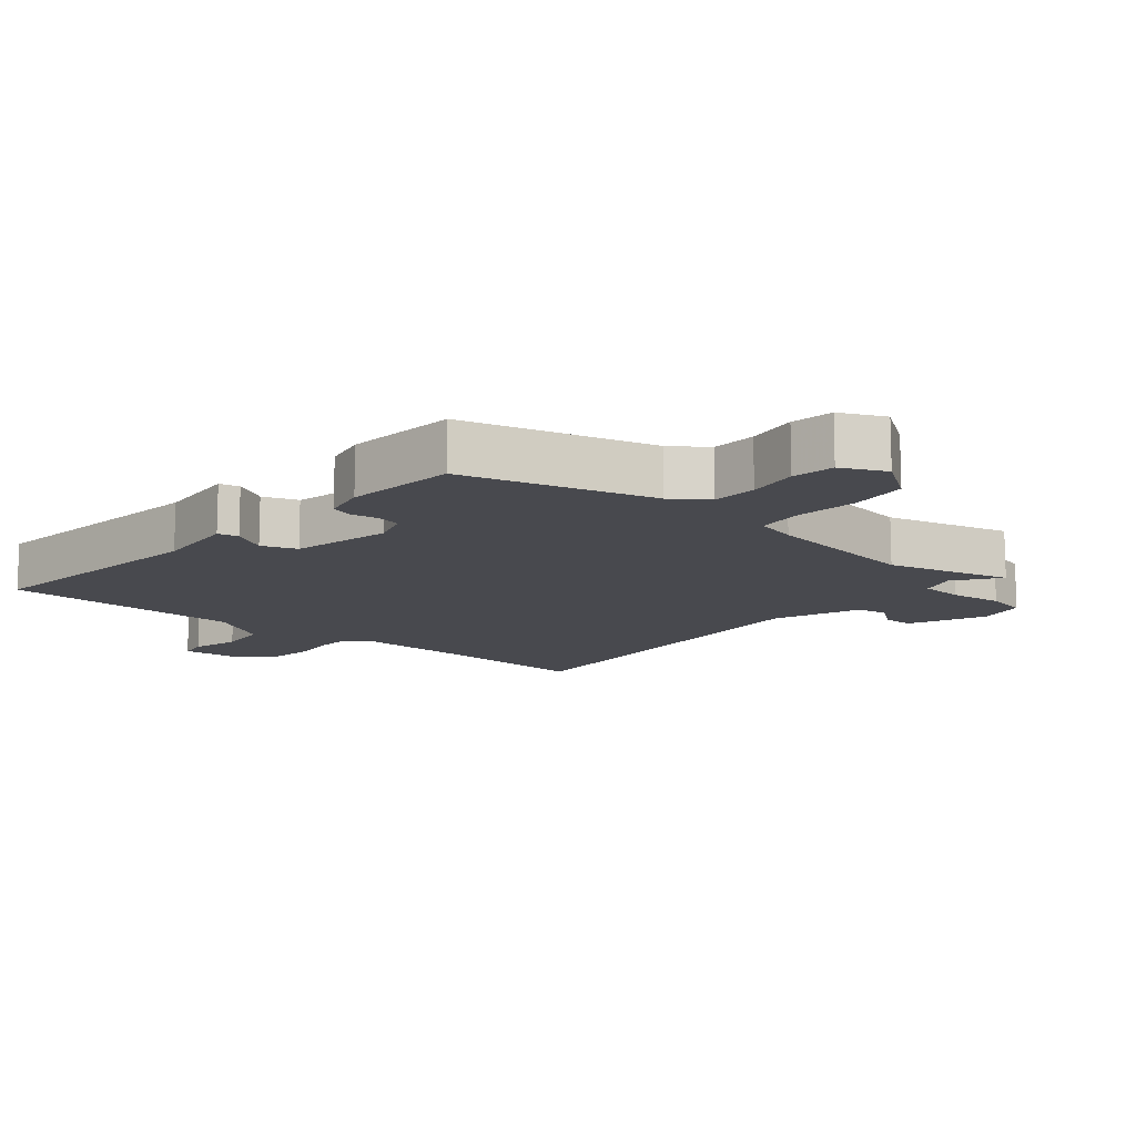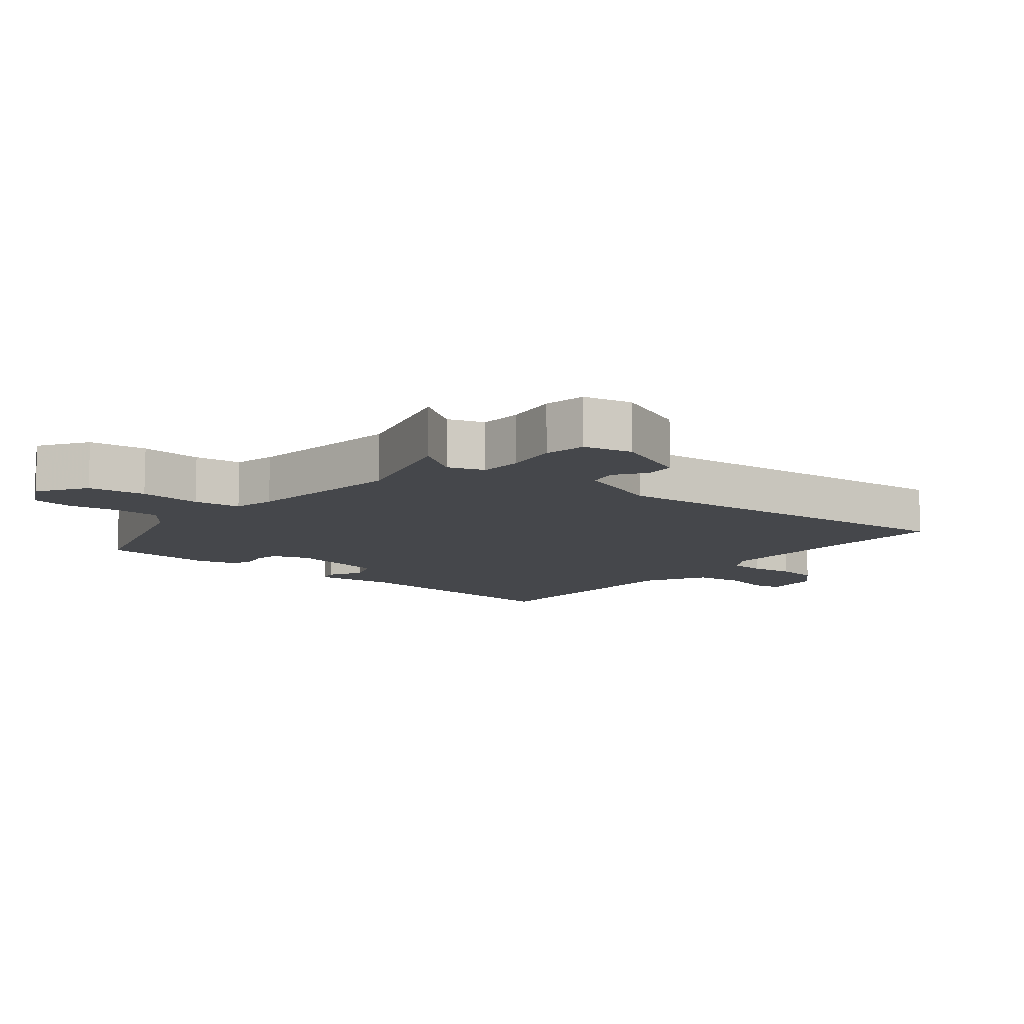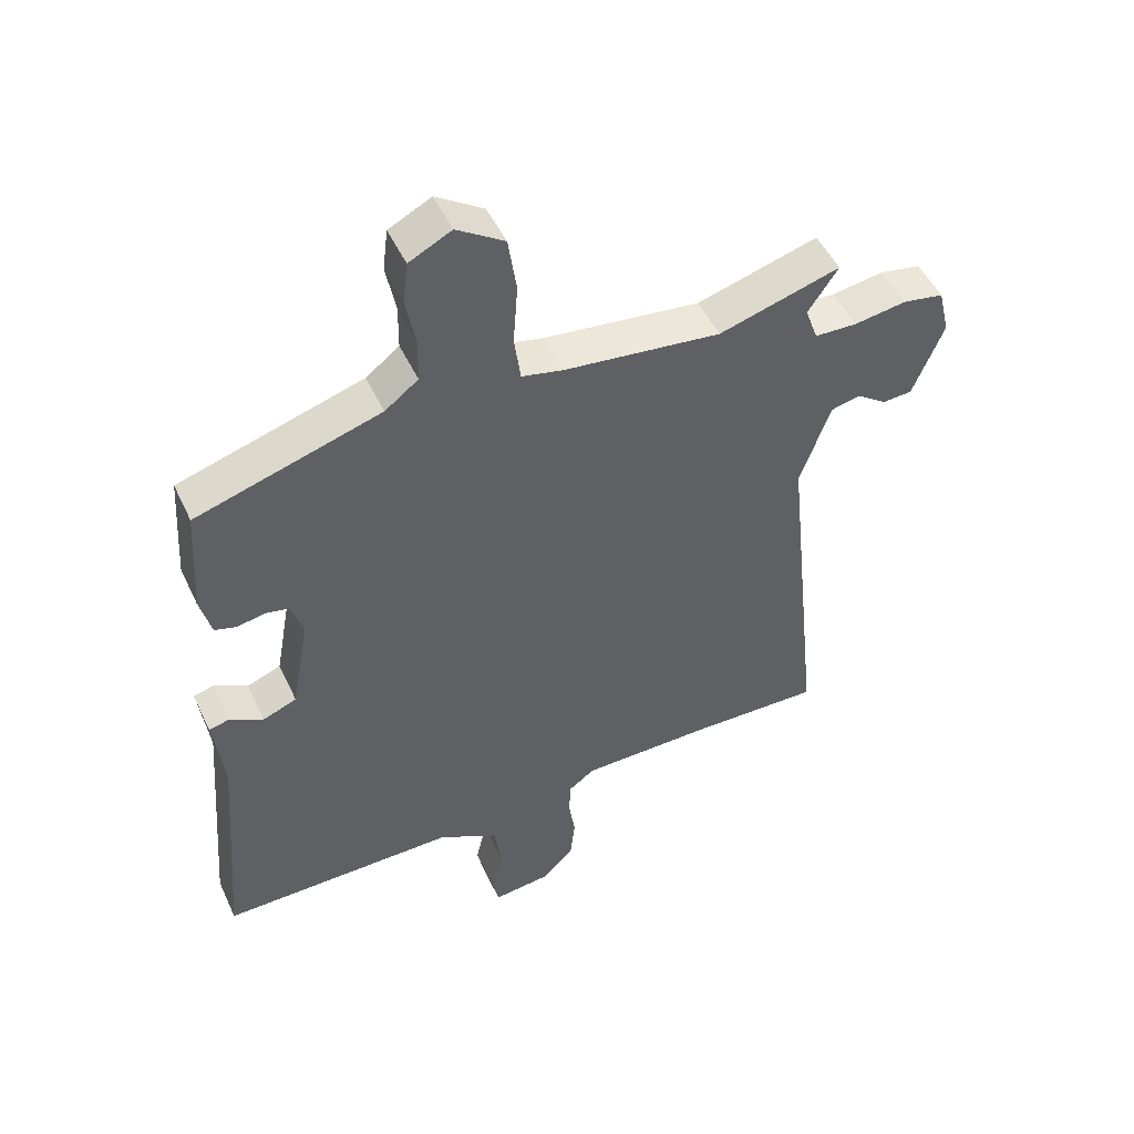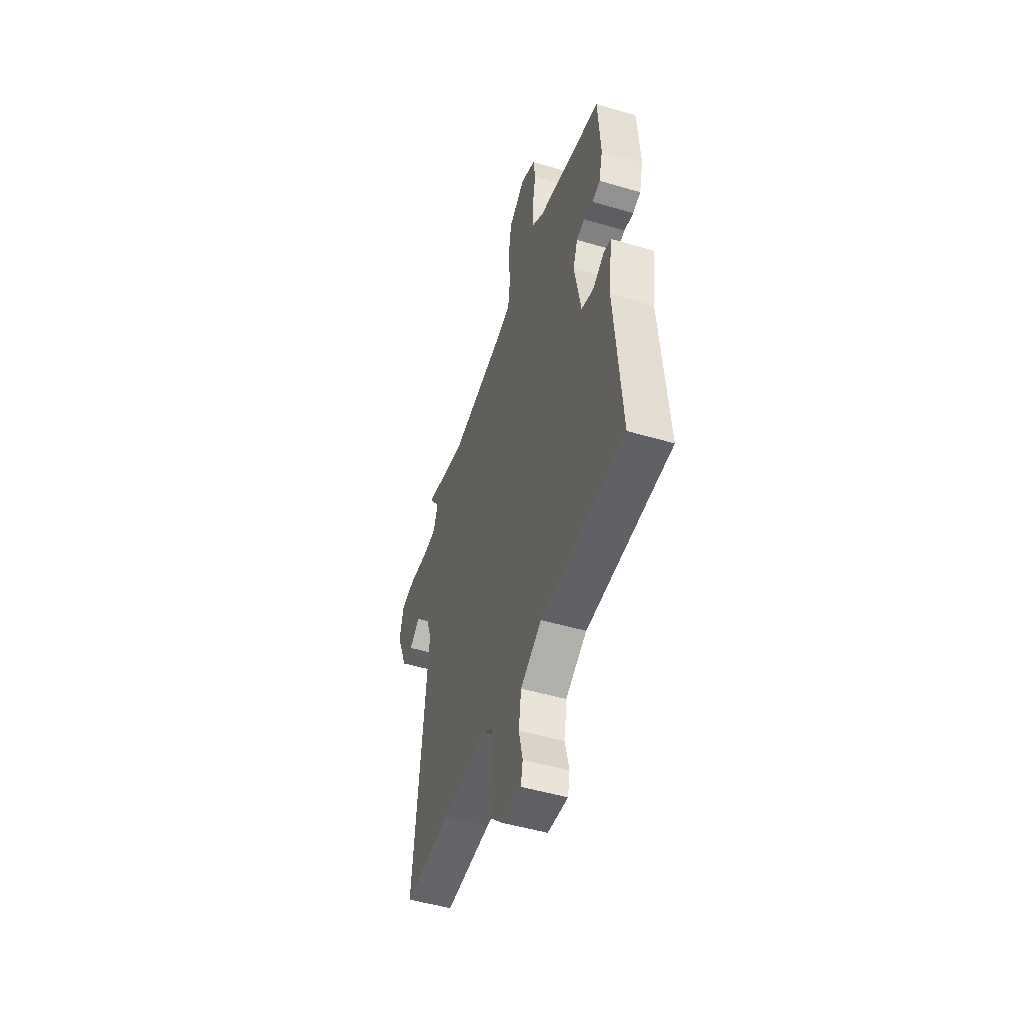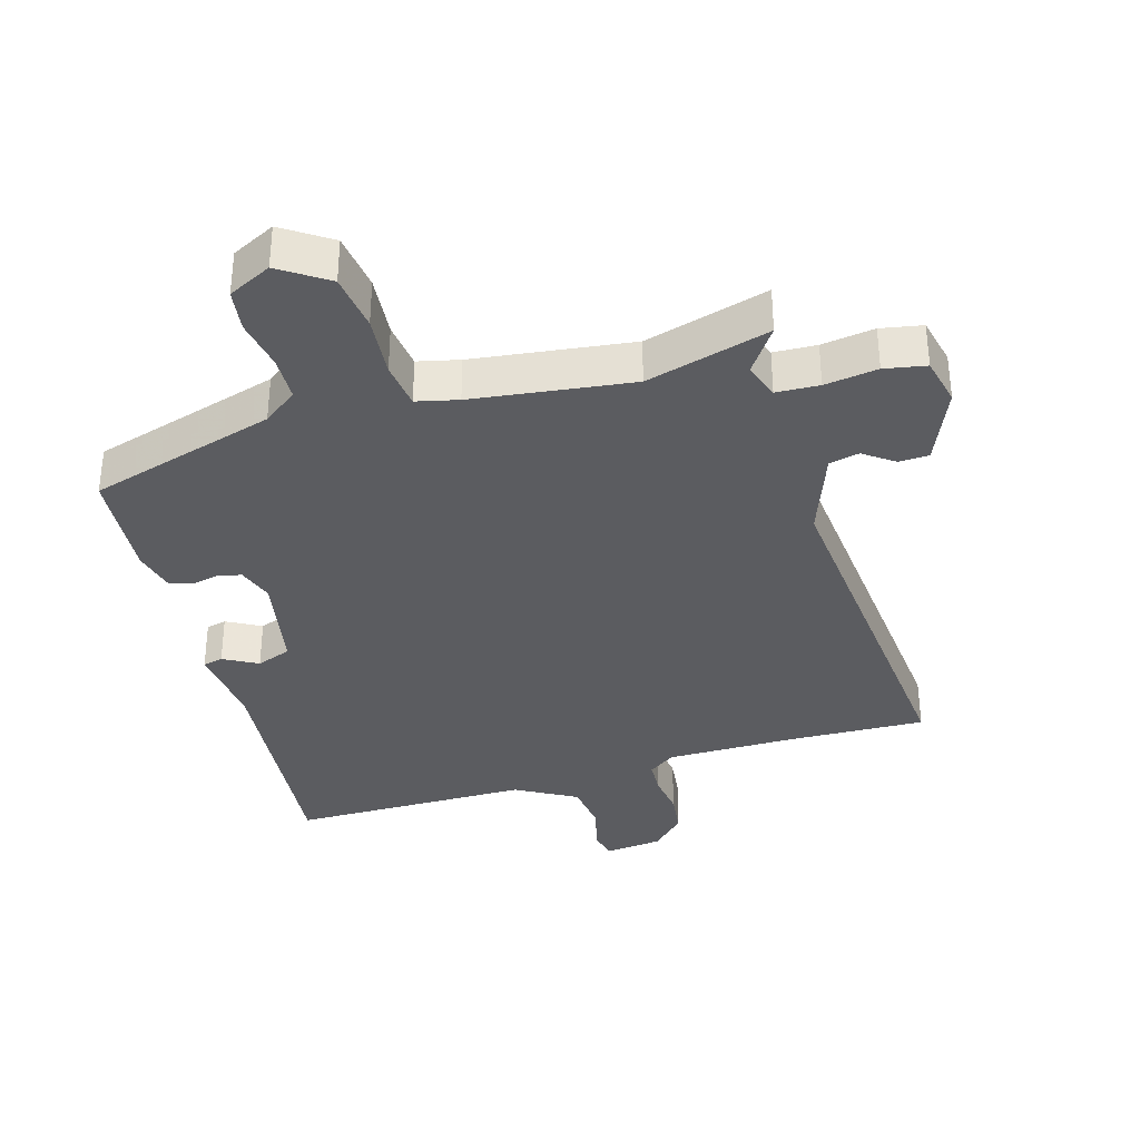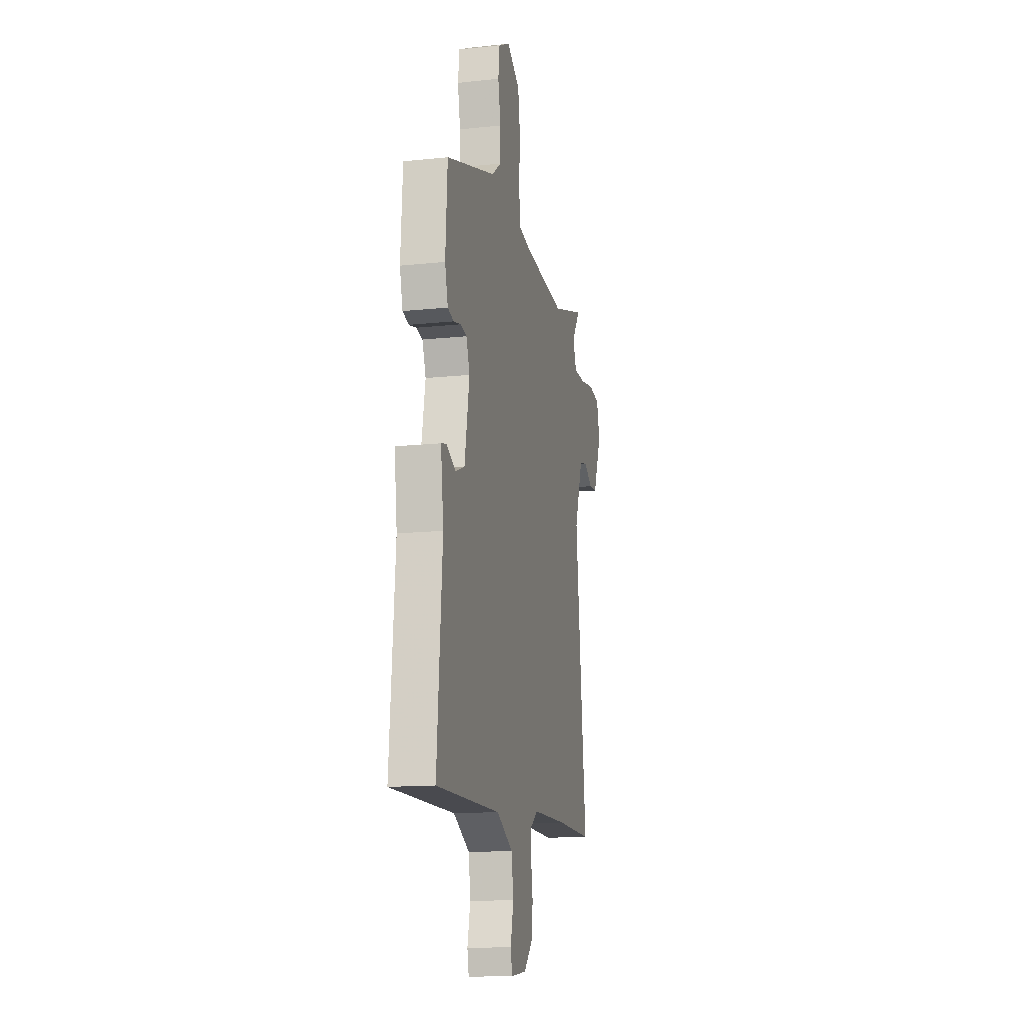
<metadata>
{"format":"obj","ext":"obj","renderer":"f3d","projection":"perspective","resolution":1024,"background":"white","views":[{"elev":-12.6,"azim":-42.2,"up":"+Y"},{"elev":-10.2,"azim":50.1,"up":"+Y"},{"elev":49.4,"azim":-24.4,"up":"+Z"},{"elev":-50.3,"azim":-107.9,"up":"+Z"},{"elev":-35.2,"azim":15.5,"up":"+Y"},{"elev":-14.1,"azim":-76.8,"up":"+Z"}]}
</metadata>
<code>
v 0.549 0.07 -0.501
v 0.343 0.07 -0.497
v 0.138 0.07 -0.5
v 0.097 0.07 -0.53
v 0.095 0.07 -0.584
v 0.105 0.07 -0.649
v 0.098 0.07 -0.714
v 0.048 0.07 -0.766
v -0.042 0.07 -0.777
v -0.051 0.07 -0.733
v -0.034 0.07 -0.659
v -0.045 0.07 -0.583
v -0.139 0.07 -0.532
v -0.508 0.07 -0.536
v -0.478 0.07 -0.164
v -0.494 0.07 -0.037
v -0.463 0.07 -0.029
v -0.41 0.07 -0.057
v -0.357 0.07 -0.036
v -0.329 0.07 0.118
v -0.349 0.07 0.174
v -0.386 0.07 0.181
v -0.427 0.07 0.172
v -0.462 0.07 0.182
v -0.479 0.07 0.248
v -0.468 0.07 0.42
v -0.181 0.07 0.509
v -0.129 0.07 0.549
v -0.128 0.07 0.618
v -0.143 0.07 0.696
v -0.135 0.07 0.761
v -0.069 0.07 0.795
v 0.005 0.07 0.747
v 0.018 0.07 0.659
v 0.011 0.07 0.564
v 0.021 0.07 0.492
v 0.085 0.07 0.478
v 0.33 0.07 0.45
v 0.519 0.07 0.506
v 0.472 0.07 0.436
v 0.492 0.07 0.381
v 0.558 0.07 0.379
v 0.639 0.07 0.392
v 0.703 0.07 0.381
v 0.721 0.07 0.307
v 0.673 0.07 0.189
v 0.627 0.07 0.186
v 0.58 0.07 0.219
v 0.534 0.07 0.208
v 0.487 0.07 0.074
v 0.549 0 -0.501
v 0.343 0 -0.497
v 0.138 0 -0.5
v 0.097 0 -0.53
v 0.095 0 -0.584
v 0.105 0 -0.649
v 0.098 0 -0.714
v 0.048 0 -0.766
v -0.042 0 -0.777
v -0.051 0 -0.733
v -0.034 0 -0.659
v -0.045 0 -0.583
v -0.139 0 -0.532
v -0.508 0 -0.536
v -0.478 0 -0.164
v -0.494 0 -0.037
v -0.463 0 -0.029
v -0.41 0 -0.057
v -0.357 0 -0.036
v -0.329 0 0.118
v -0.349 0 0.174
v -0.386 0 0.181
v -0.427 0 0.172
v -0.462 0 0.182
v -0.479 0 0.248
v -0.468 0 0.42
v -0.181 0 0.509
v -0.129 0 0.549
v -0.128 0 0.618
v -0.143 0 0.696
v -0.135 0 0.761
v -0.069 0 0.795
v 0.005 0 0.747
v 0.018 0 0.659
v 0.011 0 0.564
v 0.021 0 0.492
v 0.085 0 0.478
v 0.33 0 0.45
v 0.519 0 0.506
v 0.472 0 0.436
v 0.492 0 0.381
v 0.558 0 0.379
v 0.639 0 0.392
v 0.703 0 0.381
v 0.721 0 0.307
v 0.673 0 0.189
v 0.627 0 0.186
v 0.58 0 0.219
v 0.534 0 0.208
v 0.487 0 0.074
f 45 46 47 48
f 45 48 49
f 42 43 44 45
f 41 42 45 49
f 40 41 49 50
f 38 39 40
f 32 33 34 35
f 32 35 36
f 29 30 31 32
f 28 29 32 36
f 27 28 36
f 26 27 36 37
f 22 23 24 25
f 21 22 25 26
f 15 16 17 18
f 13 14 15 18
f 12 13 18 19
f 8 9 10 11
f 8 11 12
f 5 6 7 8
f 4 5 8 12
f 3 4 12 19
f 50 1 2
f 38 40 50 2
f 21 26 37 38
f 20 21 38 2
f 2 3 19 20
f 98 97 96 95
f 99 98 95
f 95 94 93 92
f 99 95 92 91
f 100 99 91 90
f 90 89 88
f 85 84 83 82
f 86 85 82
f 82 81 80 79
f 86 82 79 78
f 86 78 77
f 87 86 77 76
f 75 74 73 72
f 76 75 72 71
f 68 67 66 65
f 68 65 64 63
f 69 68 63 62
f 61 60 59 58
f 62 61 58
f 58 57 56 55
f 62 58 55 54
f 69 62 54 53
f 52 51 100
f 52 100 90 88
f 88 87 76 71
f 52 88 71 70
f 70 69 53 52
f 1 51 52 2
f 2 52 53 3
f 3 53 54 4
f 4 54 55 5
f 5 55 56 6
f 6 56 57 7
f 7 57 58 8
f 8 58 59 9
f 9 59 60 10
f 10 60 61 11
f 11 61 62 12
f 12 62 63 13
f 13 63 64 14
f 14 64 65 15
f 15 65 66 16
f 16 66 67 17
f 17 67 68 18
f 18 68 69 19
f 19 69 70 20
f 20 70 71 21
f 21 71 72 22
f 22 72 73 23
f 23 73 74 24
f 24 74 75 25
f 25 75 76 26
f 26 76 77 27
f 27 77 78 28
f 28 78 79 29
f 29 79 80 30
f 30 80 81 31
f 31 81 82 32
f 32 82 83 33
f 33 83 84 34
f 34 84 85 35
f 35 85 86 36
f 36 86 87 37
f 37 87 88 38
f 38 88 89 39
f 39 89 90 40
f 40 90 91 41
f 41 91 92 42
f 42 92 93 43
f 43 93 94 44
f 44 94 95 45
f 45 95 96 46
f 46 96 97 47
f 47 97 98 48
f 48 98 99 49
f 49 99 100 50
f 50 100 51 1

</code>
